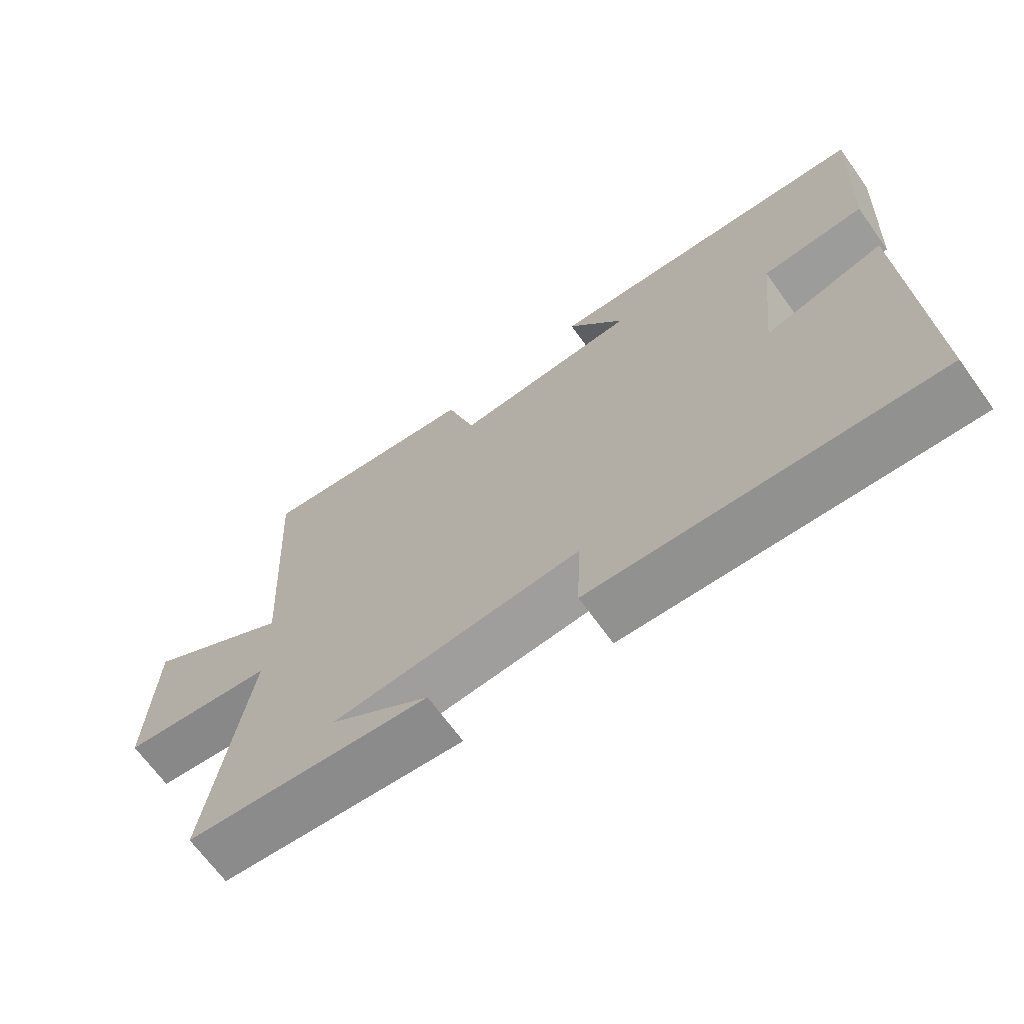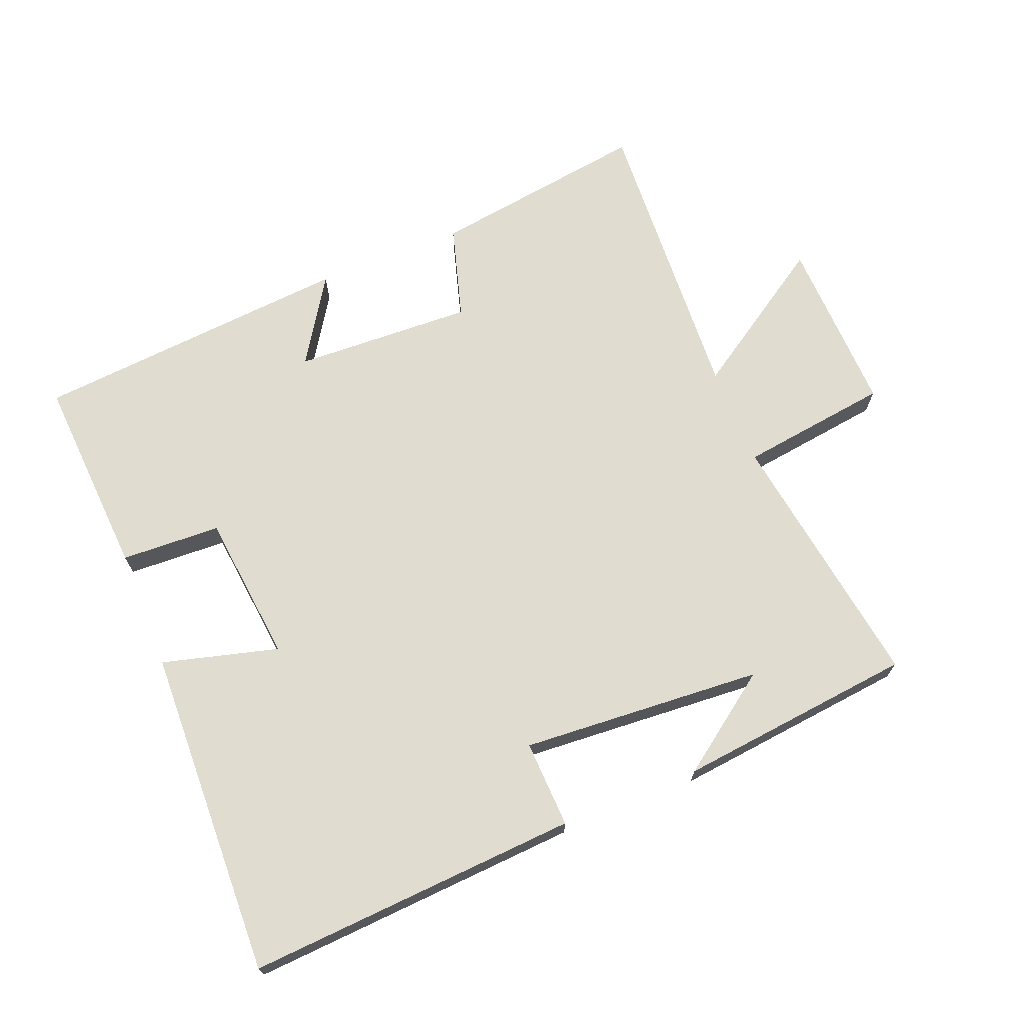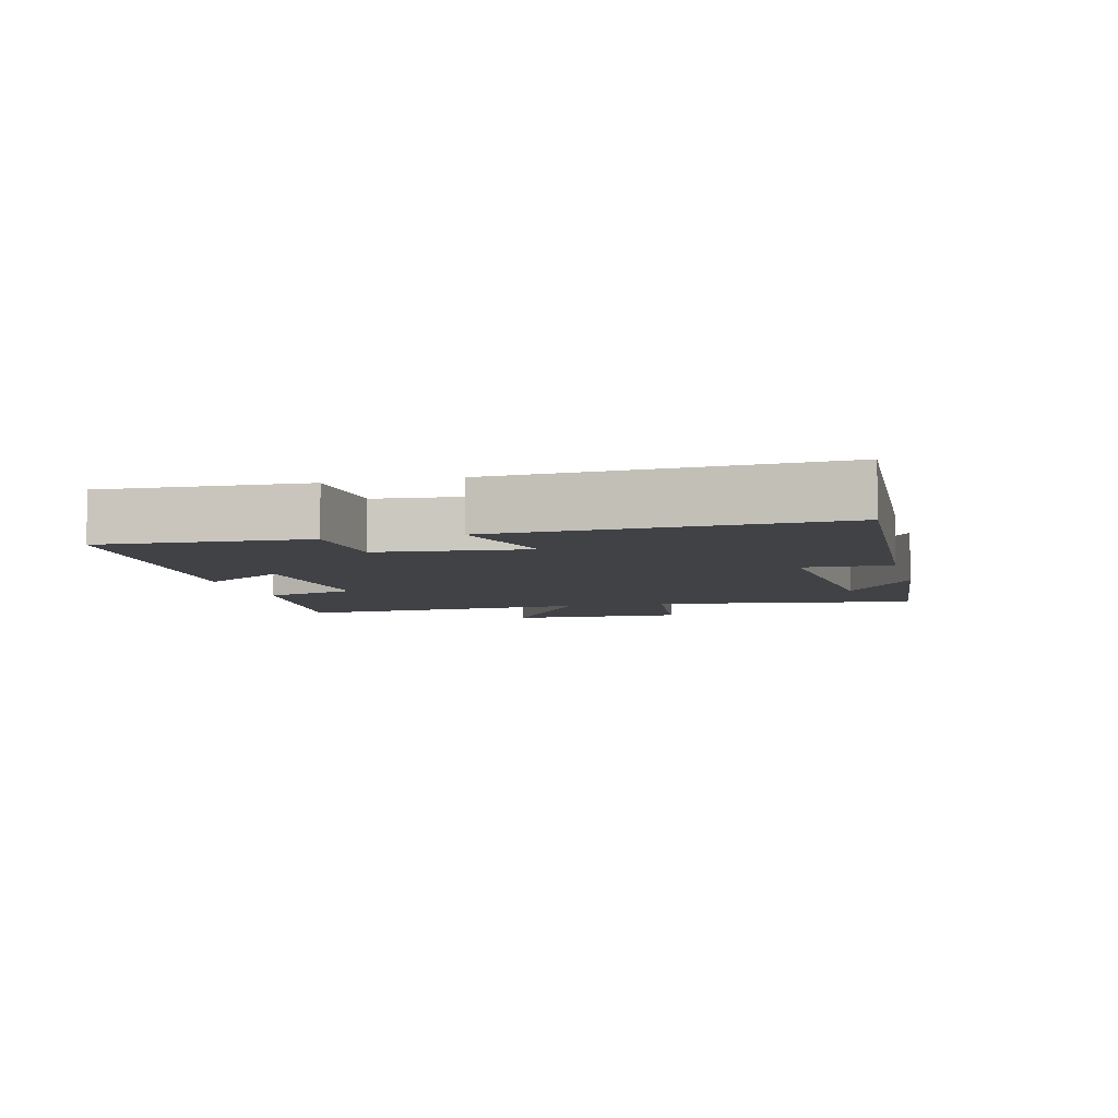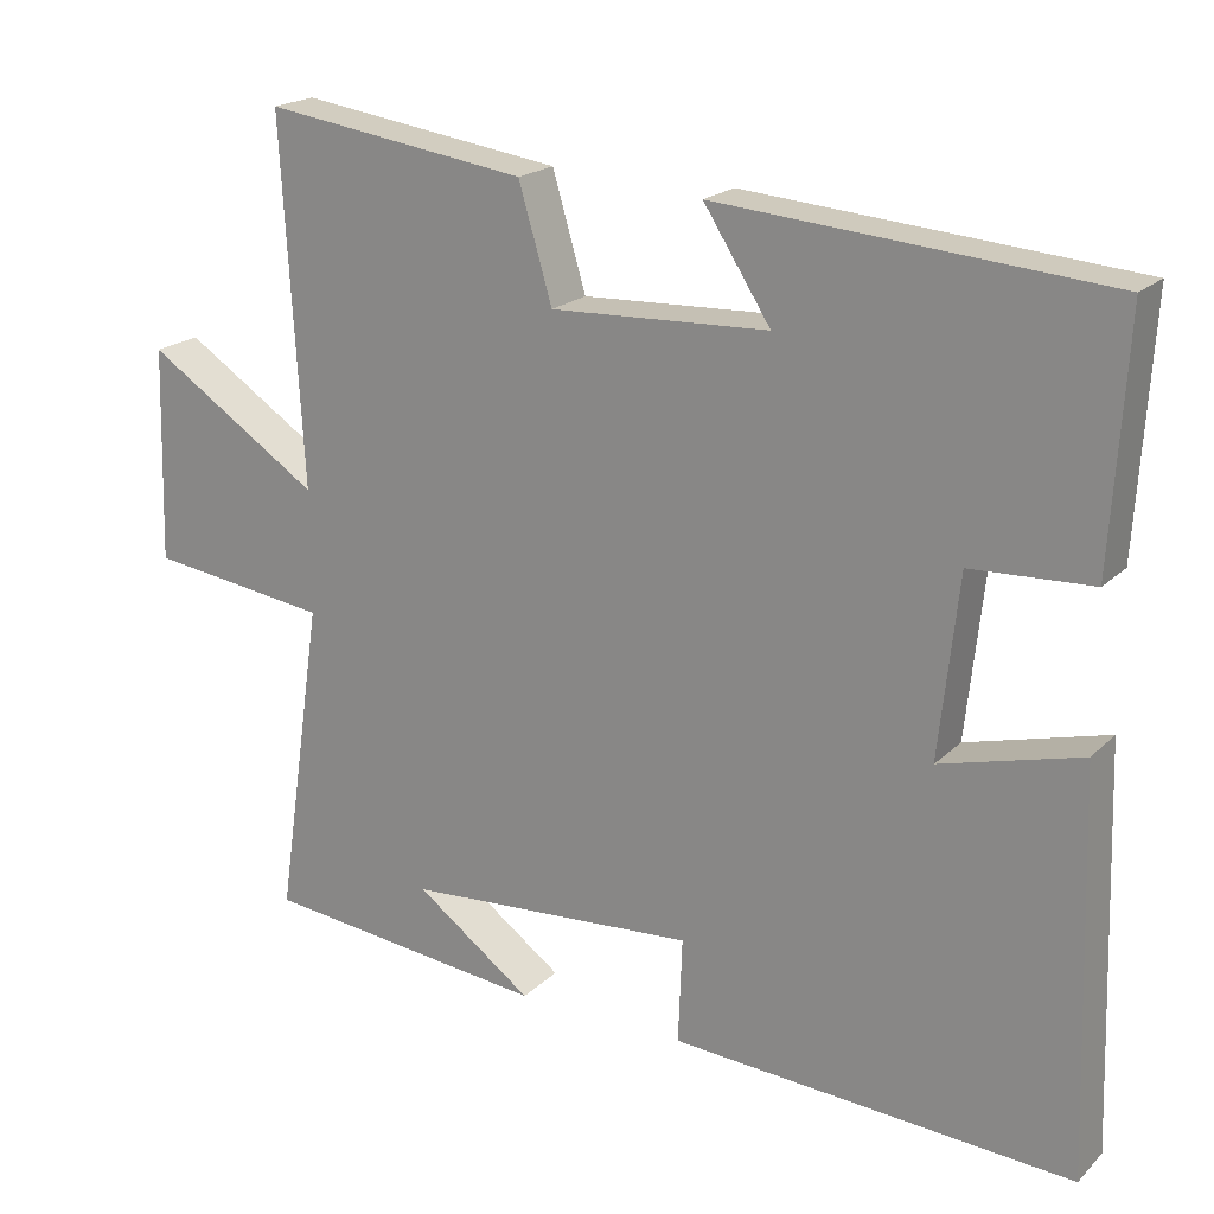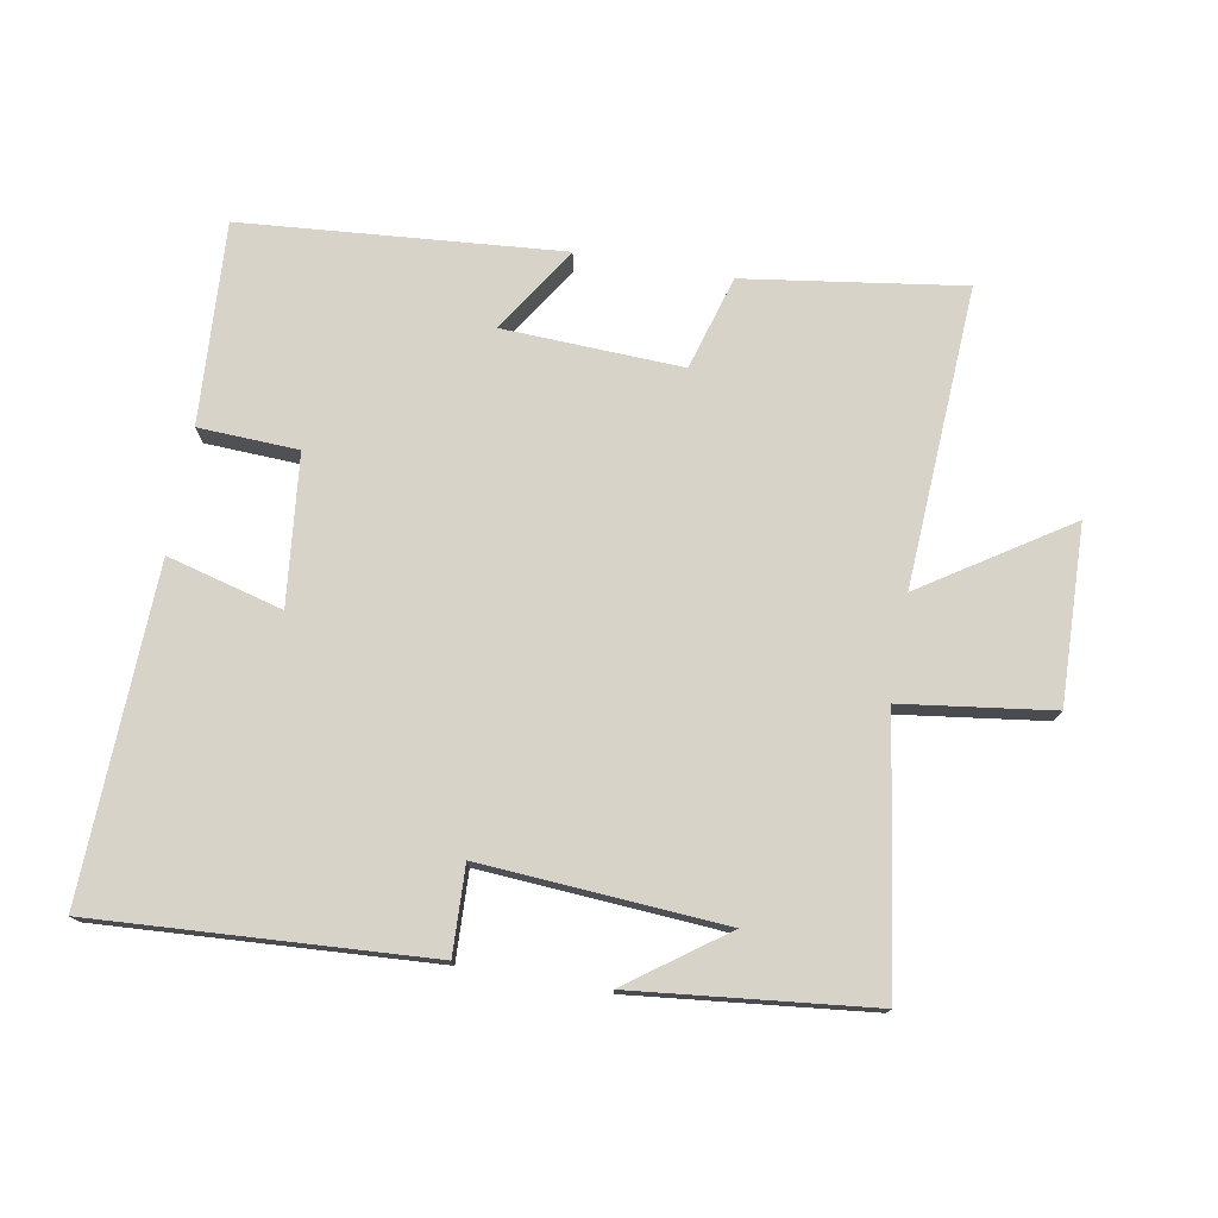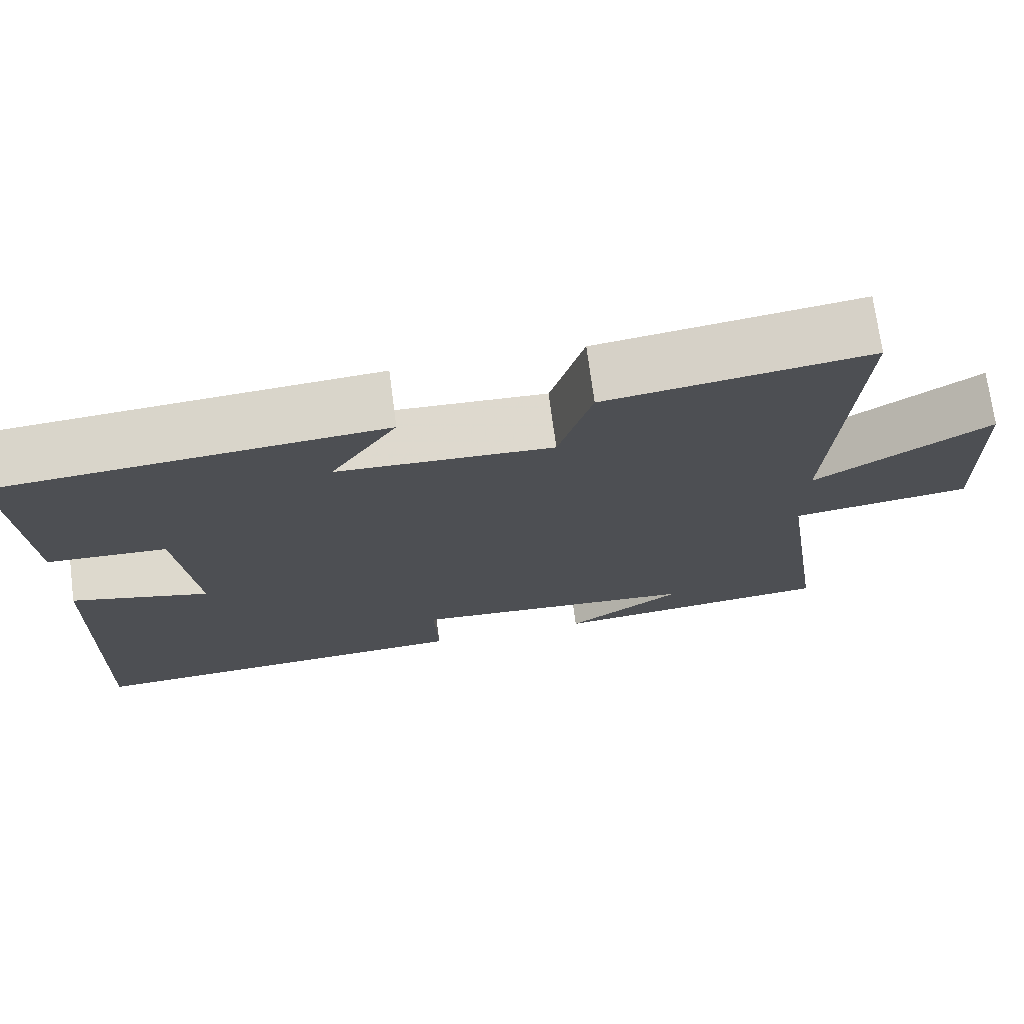
<metadata>
{"format":"obj","ext":"obj","renderer":"f3d","projection":"perspective","resolution":1024,"background":"white","views":[{"elev":-68.2,"azim":35.9,"up":"+Z"},{"elev":69.7,"azim":158.0,"up":"+Y"},{"elev":-6.2,"azim":104.6,"up":"+Y"},{"elev":20.0,"azim":31.3,"up":"+Z"},{"elev":75.8,"azim":-170.0,"up":"+Y"},{"elev":72.5,"azim":172.5,"up":"+Z"}]}
</metadata>
<code>
v -0.526 0.07 0.547
v -0.196 0.07 0.5
v -0.154 0.07 0.358
v 0.118 0.07 0.37
v 0.034 0.07 0.5
v 0.518 0.07 0.461
v 0.5 0.07 0.155
v 0.349 0.07 0.148
v 0.325 0.07 -0.078
v 0.5 0.07 -0.031
v 0.517 0.07 -0.53
v 0.014 0.07 -0.5
v 0.019 0.07 -0.368
v -0.347 0.07 -0.394
v -0.2 0.07 -0.5
v -0.559 0.07 -0.462
v -0.5 0.07 -0.063
v -0.727 0.07 -0.033
v -0.719 0.07 0.235
v -0.5 0.07 0.093
v -0.526 0 0.547
v -0.196 0 0.5
v -0.154 0 0.358
v 0.118 0 0.37
v 0.034 0 0.5
v 0.518 0 0.461
v 0.5 0 0.155
v 0.349 0 0.148
v 0.325 0 -0.078
v 0.5 0 -0.031
v 0.517 0 -0.53
v 0.014 0 -0.5
v 0.019 0 -0.368
v -0.347 0 -0.394
v -0.2 0 -0.5
v -0.559 0 -0.462
v -0.5 0 -0.063
v -0.727 0 -0.033
v -0.719 0 0.235
v -0.5 0 0.093
f 17 18 19 20
f 14 15 16
f 14 16 17
f 13 14 17 20
f 9 10 11 12
f 8 9 12 13
f 5 6 7 8
f 4 5 8
f 3 4 8 13
f 3 13 20
f 1 2 3 20
f 40 39 38 37
f 36 35 34
f 37 36 34
f 40 37 34 33
f 32 31 30 29
f 33 32 29 28
f 28 27 26 25
f 28 25 24
f 33 28 24 23
f 40 33 23
f 40 23 22 21
f 1 21 22 2
f 2 22 23 3
f 3 23 24 4
f 4 24 25 5
f 5 25 26 6
f 6 26 27 7
f 7 27 28 8
f 8 28 29 9
f 9 29 30 10
f 10 30 31 11
f 11 31 32 12
f 12 32 33 13
f 13 33 34 14
f 14 34 35 15
f 15 35 36 16
f 16 36 37 17
f 17 37 38 18
f 18 38 39 19
f 19 39 40 20
f 20 40 21 1

</code>
